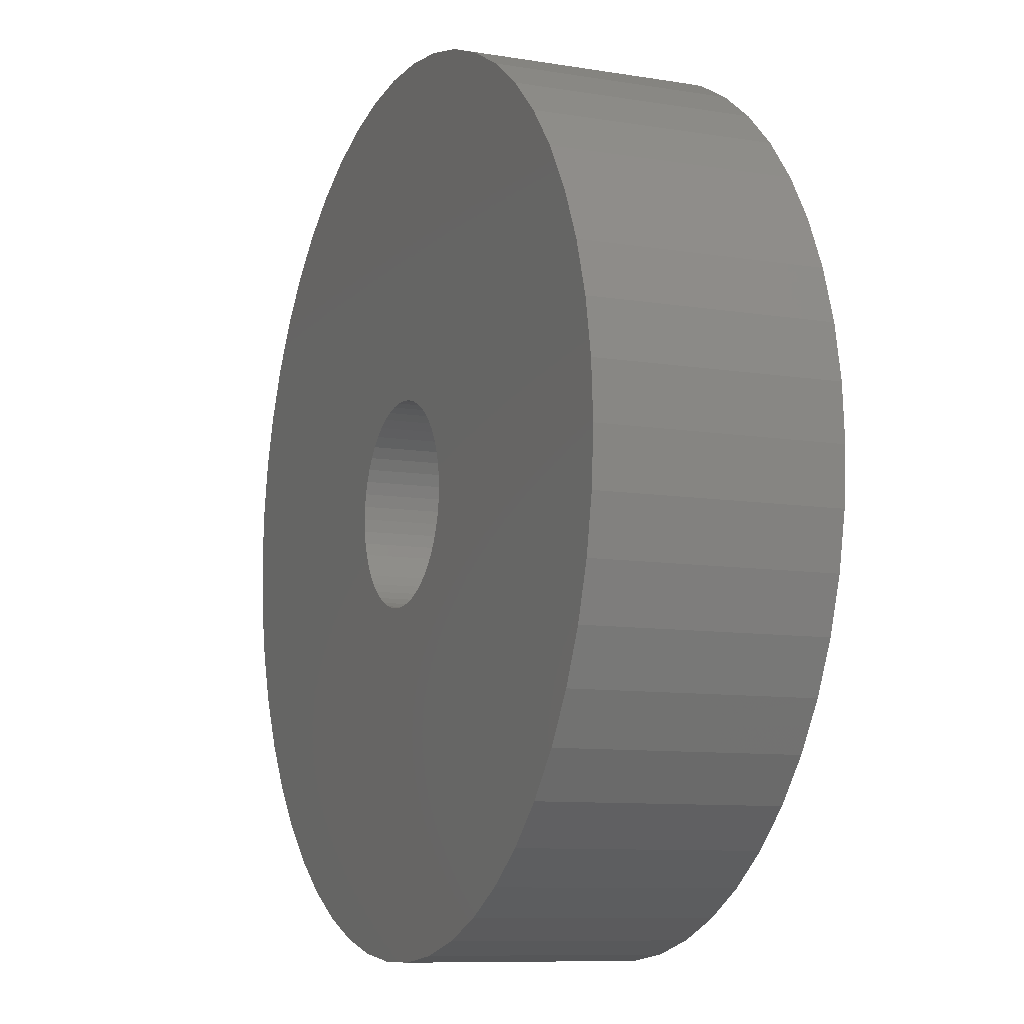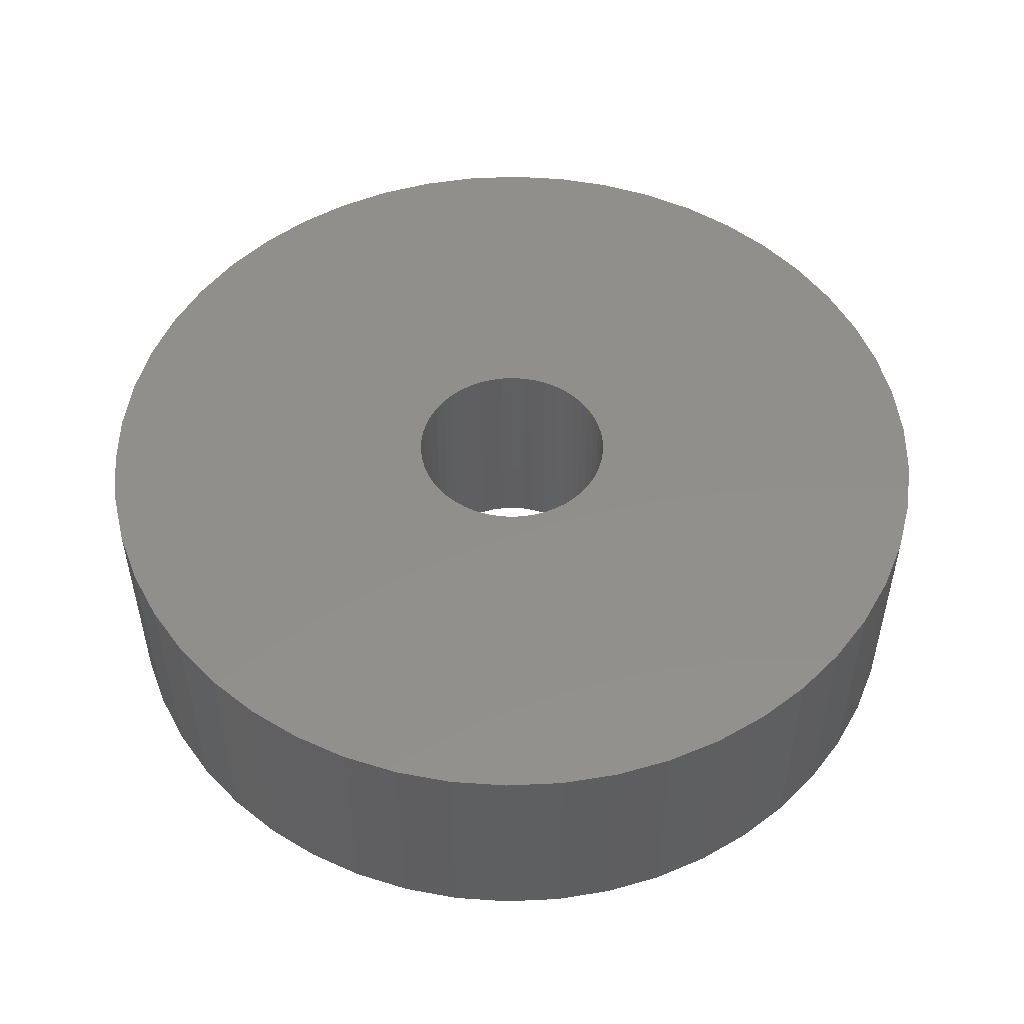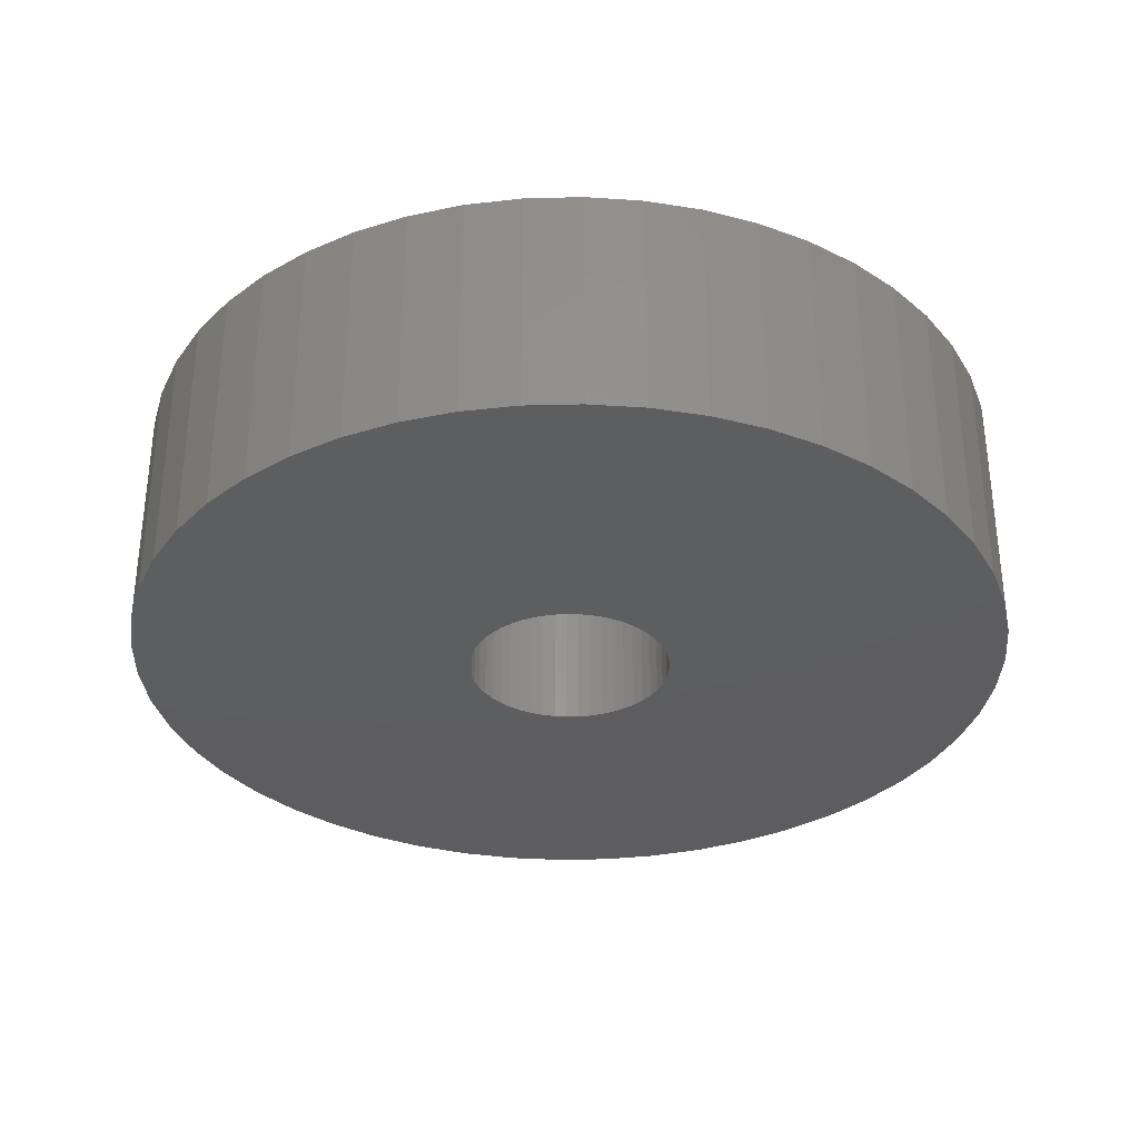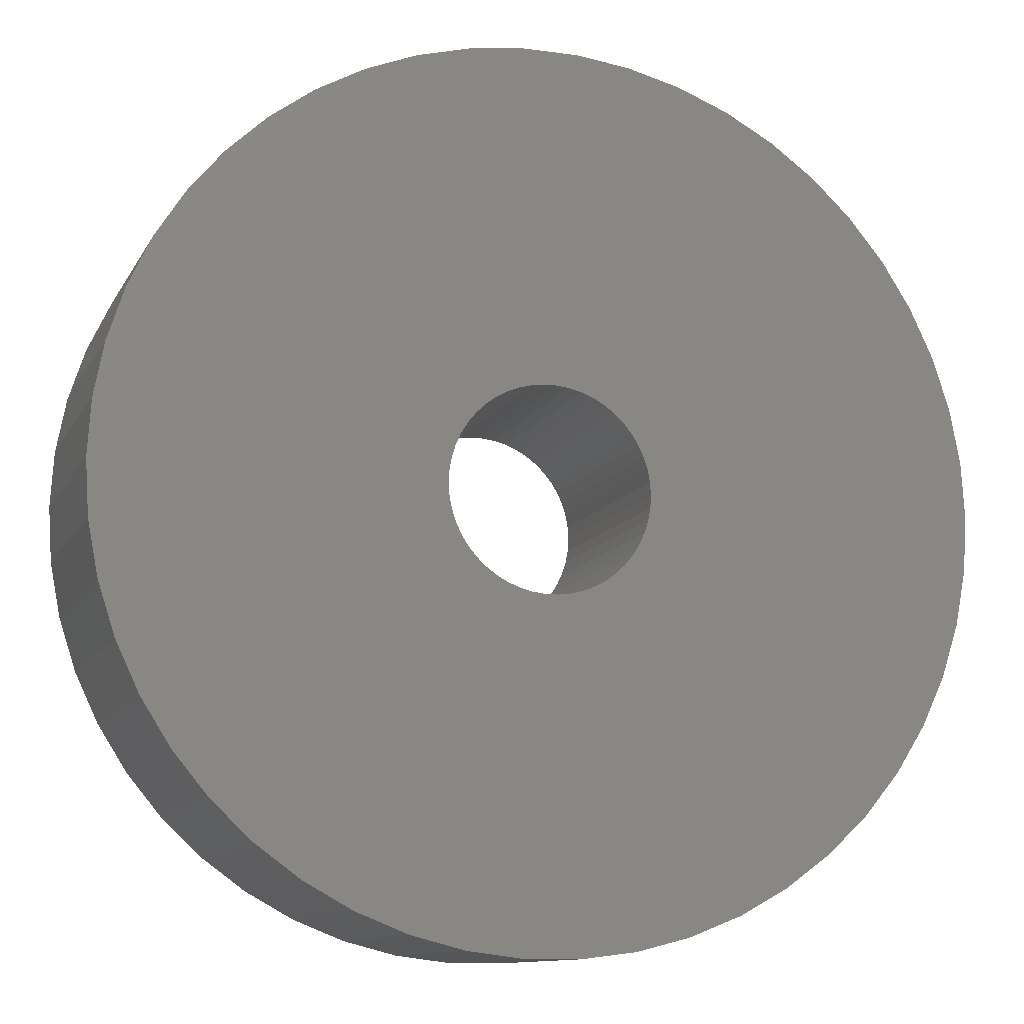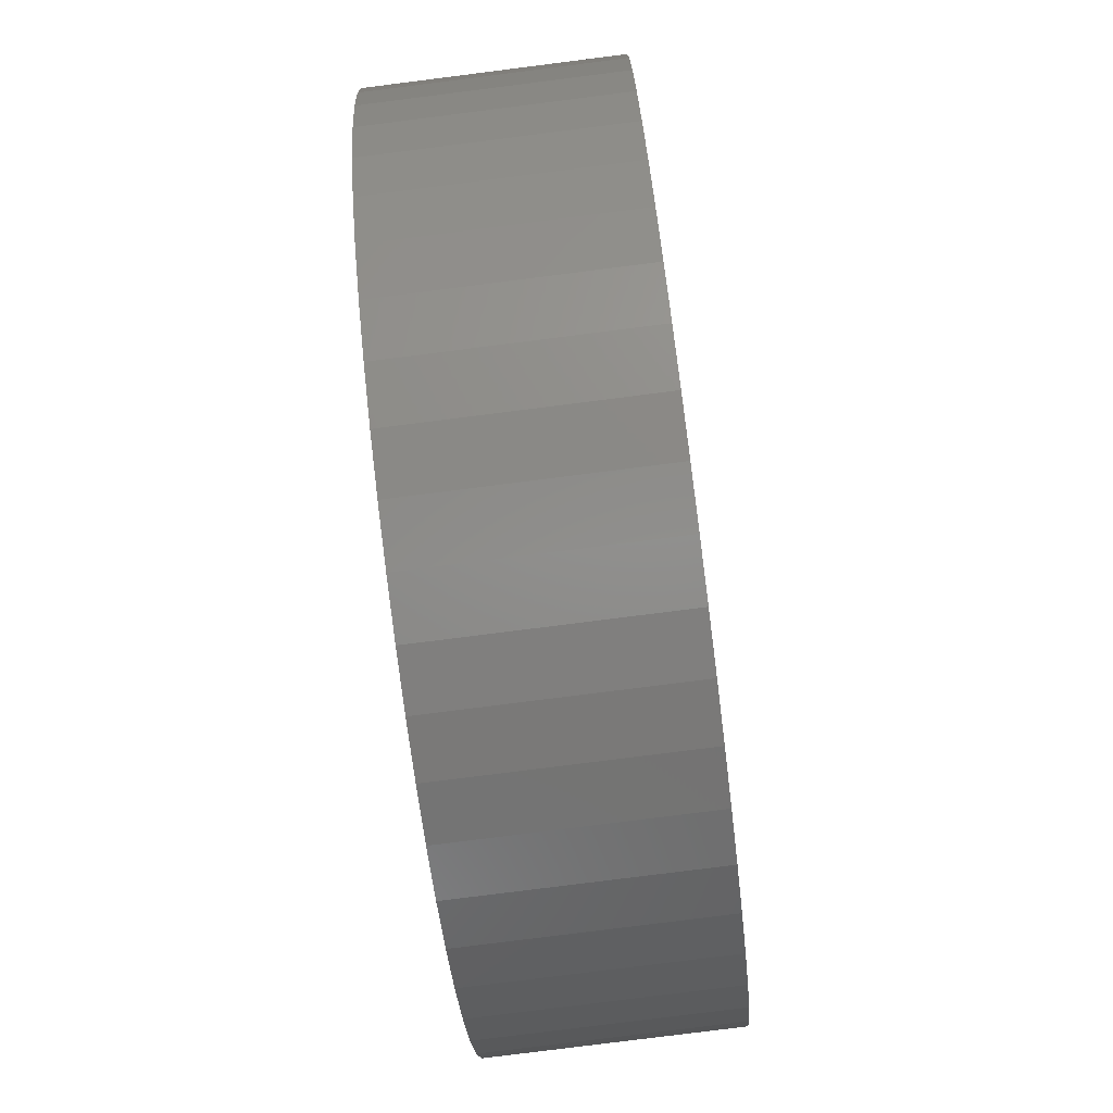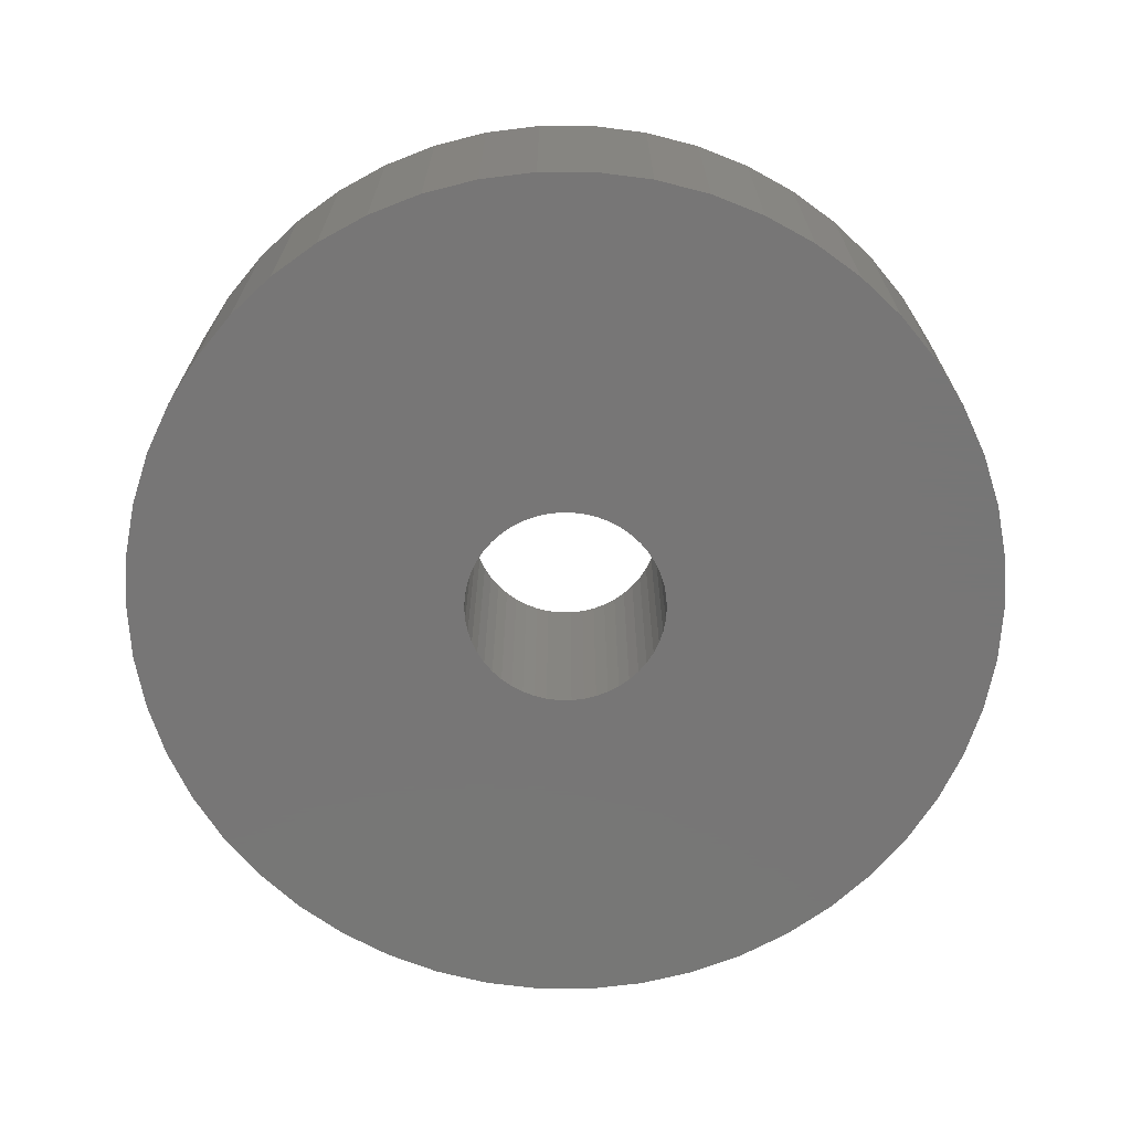
<metadata>
{"format":"stl","ext":"stl","renderer":"f3d","projection":"perspective","resolution":1024,"background":"white","views":[{"elev":-9.3,"azim":-113.4,"up":"+Y"},{"elev":51.3,"azim":133.9,"up":"+Z"},{"elev":-33.2,"azim":138.7,"up":"+Z"},{"elev":-11.3,"azim":-18.3,"up":"+Y"},{"elev":-79.6,"azim":97.2,"up":"+Y"},{"elev":-69.0,"azim":-122.5,"up":"+Z"}]}
</metadata>
<code>
# stl→obj: 200 verts, 400 faces
v 13 0 3.5
v 12.9 1.629 -3.5
v 12.9 1.629 3.5
v 13 0 -3.5
v -13 0 -3.5
v -12.9 1.629 3.5
v -12.9 1.629 -3.5
v -13 0 3.5
v 0.8163 12.97 -3.5
v -0.8163 12.97 3.5
v 0.8163 12.97 3.5
v -0.8163 12.97 -3.5
v 8.287 -10.02 -3.5
v 9.477 -8.899 3.5
v 8.287 -10.02 3.5
v 9.477 -8.899 -3.5
v 9.477 8.899 -3.5
v 8.287 10.02 3.5
v 9.477 8.899 3.5
v 8.287 10.02 -3.5
v -8.287 10.02 -3.5
v -9.477 8.899 3.5
v -8.287 10.02 3.5
v -9.477 8.899 -3.5
v -4.017 12.36 -3.5
v -5.535 11.76 3.5
v -4.017 12.36 3.5
v -5.535 11.76 -3.5
v 12.09 4.786 3.5
v 11.39 6.263 -3.5
v 11.39 6.263 3.5
v 12.09 4.786 -3.5
v 5.535 11.76 -3.5
v 4.017 12.36 3.5
v 5.535 11.76 3.5
v 4.017 12.36 -3.5
v 6.966 10.98 3.5
v 6.966 10.98 -3.5
v -11.39 6.263 -3.5
v -10.52 7.641 3.5
v -10.52 7.641 -3.5
v -11.39 6.263 3.5
v -12.59 3.233 3.5
v -12.59 3.233 -3.5
v -6.966 10.98 -3.5
v -6.966 10.98 3.5
v -2.436 12.77 3.5
v -2.436 12.77 -3.5
v -4.017 -12.36 -3.5
v -2.436 -12.77 3.5
v -4.017 -12.36 3.5
v -2.436 -12.77 -3.5
v 0.8163 -12.97 -3.5
v 2.436 -12.77 3.5
v 0.8163 -12.97 3.5
v 2.436 -12.77 -3.5
v 12.59 3.233 3.5
v 12.59 3.233 -3.5
v 10.52 7.641 3.5
v 10.52 7.641 -3.5
v 2.436 12.77 3.5
v 2.436 12.77 -3.5
v -12.09 4.786 -3.5
v -12.09 4.786 3.5
v 3 0 3.5
v 2.976 0.376 3.5
v 12.9 -1.629 3.5
v 2.906 0.7461 3.5
v 2.976 -0.376 3.5
v 2.789 1.104 3.5
v 12.59 -3.233 3.5
v 2.629 1.445 3.5
v 2.906 -0.7461 3.5
v 2.427 1.763 3.5
v 12.09 -4.786 3.5
v 2.187 2.054 3.5
v 2.789 -1.104 3.5
v 1.912 2.312 3.5
v 11.39 -6.263 3.5
v 1.607 2.533 3.5
v 2.629 -1.445 3.5
v 1.277 2.714 3.5
v 10.52 -7.641 3.5
v 2.427 -1.763 3.5
v 0.9271 2.853 3.5
v 0.5621 2.947 3.5
v 0.1884 2.994 3.5
v -0.1884 2.994 3.5
v -0.5621 2.947 3.5
v -0.9271 2.853 3.5
v -1.277 2.714 3.5
v -1.607 2.533 3.5
v -1.912 2.312 3.5
v -2.187 2.054 3.5
v -2.427 1.763 3.5
v 2.187 -2.054 3.5
v 1.912 -2.312 3.5
v 6.966 -10.98 3.5
v 1.607 -2.533 3.5
v 5.535 -11.76 3.5
v 1.277 -2.714 3.5
v 4.017 -12.36 3.5
v 0.9271 -2.853 3.5
v 0.5621 -2.947 3.5
v 0.1884 -2.994 3.5
v -0.1884 -2.994 3.5
v -0.8163 -12.97 3.5
v -0.5621 -2.947 3.5
v -0.9271 -2.853 3.5
v -1.277 -2.714 3.5
v -5.535 -11.76 3.5
v -1.607 -2.533 3.5
v -6.966 -10.98 3.5
v -1.912 -2.312 3.5
v -8.287 -10.02 3.5
v -2.187 -2.054 3.5
v -9.477 -8.899 3.5
v -2.427 -1.763 3.5
v -10.52 -7.641 3.5
v -2.629 -1.445 3.5
v -11.39 -6.263 3.5
v -2.789 -1.104 3.5
v -12.09 -4.786 3.5
v -2.906 -0.7461 3.5
v -12.59 -3.233 3.5
v -2.976 -0.376 3.5
v -12.9 -1.629 3.5
v -3 0 3.5
v -2.629 1.445 3.5
v -2.789 1.104 3.5
v -2.906 0.7461 3.5
v -2.976 0.376 3.5
v 12.9 -1.629 -3.5
v -12.9 -1.629 -3.5
v -12.09 -4.786 -3.5
v -12.59 -3.233 -3.5
v 6.966 -10.98 -3.5
v 4.017 -12.36 -3.5
v 5.535 -11.76 -3.5
v 12.09 -4.786 -3.5
v 11.39 -6.263 -3.5
v 12.59 -3.233 -3.5
v -0.8163 -12.97 -3.5
v -5.535 -11.76 -3.5
v -9.477 -8.899 -3.5
v -10.52 -7.641 -3.5
v 3 0 -3.5
v 2.976 -0.376 -3.5
v 2.906 -0.7461 -3.5
v 2.976 0.376 -3.5
v 2.789 -1.104 -3.5
v 2.629 -1.445 -3.5
v 10.52 -7.641 -3.5
v 2.906 0.7461 -3.5
v 2.427 -1.763 -3.5
v 2.187 -2.054 -3.5
v 2.789 1.104 -3.5
v 1.912 -2.312 -3.5
v 1.607 -2.533 -3.5
v 2.629 1.445 -3.5
v 1.277 -2.714 -3.5
v 2.427 1.763 -3.5
v 0.9271 -2.853 -3.5
v 0.5621 -2.947 -3.5
v 0.1884 -2.994 -3.5
v -0.1884 -2.994 -3.5
v -0.5621 -2.947 -3.5
v -0.9271 -2.853 -3.5
v -1.277 -2.714 -3.5
v -1.607 -2.533 -3.5
v -6.966 -10.98 -3.5
v -1.912 -2.312 -3.5
v -8.287 -10.02 -3.5
v -2.187 -2.054 -3.5
v -2.427 -1.763 -3.5
v 2.187 2.054 -3.5
v 1.912 2.312 -3.5
v 1.607 2.533 -3.5
v 1.277 2.714 -3.5
v 0.9271 2.853 -3.5
v 0.5621 2.947 -3.5
v 0.1884 2.994 -3.5
v -0.1884 2.994 -3.5
v -0.5621 2.947 -3.5
v -0.9271 2.853 -3.5
v -1.277 2.714 -3.5
v -1.607 2.533 -3.5
v -1.912 2.312 -3.5
v -2.187 2.054 -3.5
v -2.427 1.763 -3.5
v -2.629 1.445 -3.5
v -2.789 1.104 -3.5
v -2.906 0.7461 -3.5
v -2.976 0.376 -3.5
v -3 0 -3.5
v -2.629 -1.445 -3.5
v -11.39 -6.263 -3.5
v -2.789 -1.104 -3.5
v -2.906 -0.7461 -3.5
v -2.976 -0.376 -3.5
f 1 2 3
f 2 1 4
f 5 6 7
f 6 5 8
f 9 10 11
f 10 9 12
f 13 14 15
f 14 13 16
f 17 18 19
f 18 17 20
f 21 22 23
f 22 21 24
f 25 26 27
f 26 25 28
f 29 30 31
f 30 29 32
f 33 34 35
f 34 33 36
f 20 37 18
f 37 20 38
f 39 40 41
f 40 39 42
f 41 22 24
f 22 41 40
f 7 43 44
f 43 7 6
f 45 23 46
f 23 45 21
f 12 47 10
f 47 12 48
f 49 50 51
f 50 49 52
f 53 54 55
f 54 53 56
f 57 32 29
f 32 57 58
f 3 58 57
f 58 3 2
f 59 17 19
f 17 59 60
f 31 60 59
f 60 31 30
f 36 61 34
f 61 36 62
f 62 11 61
f 11 62 9
f 38 35 37
f 35 38 33
f 63 42 39
f 42 63 64
f 65 1 3
f 66 3 57
f 1 65 67
f 68 57 29
f 69 67 65
f 70 29 31
f 67 69 71
f 72 31 59
f 73 71 69
f 74 59 19
f 71 73 75
f 76 19 18
f 77 75 73
f 78 18 37
f 75 77 79
f 80 37 35
f 81 79 77
f 82 35 34
f 79 81 83
f 84 83 81
f 3 66 65
f 57 68 66
f 29 70 68
f 31 72 70
f 85 34 61
f 59 74 72
f 19 76 74
f 18 78 76
f 37 80 78
f 35 82 80
f 34 85 82
f 86 61 11
f 61 86 85
f 11 87 86
f 11 88 87
f 10 88 11
f 88 10 89
f 47 89 10
f 89 47 90
f 27 90 47
f 90 27 91
f 26 91 27
f 91 26 92
f 46 92 26
f 92 46 93
f 23 93 46
f 93 23 94
f 22 94 23
f 94 22 95
f 40 95 22
f 83 84 14
f 96 14 84
f 14 96 15
f 97 15 96
f 15 97 98
f 99 98 97
f 98 99 100
f 101 100 99
f 100 101 102
f 103 102 101
f 102 103 54
f 104 54 103
f 54 104 55
f 105 55 104
f 106 55 105
f 107 106 108
f 106 107 55
f 50 108 109
f 51 109 110
f 111 110 112
f 113 112 114
f 115 114 116
f 117 116 118
f 108 50 107
f 119 118 120
f 121 120 122
f 123 122 124
f 125 124 126
f 127 126 128
f 95 40 129
f 109 51 50
f 42 129 40
f 110 111 51
f 129 42 130
f 112 113 111
f 64 130 42
f 114 115 113
f 130 64 131
f 116 117 115
f 43 131 64
f 118 119 117
f 131 43 132
f 120 121 119
f 6 132 43
f 122 123 121
f 132 6 128
f 124 125 123
f 8 128 6
f 126 127 125
f 128 8 127
f 48 27 47
f 27 48 25
f 67 4 1
f 4 67 133
f 134 8 5
f 8 134 127
f 135 125 136
f 125 135 123
f 137 15 98
f 15 137 13
f 138 100 102
f 100 138 139
f 56 102 54
f 102 56 138
f 44 64 63
f 64 44 43
f 28 46 26
f 46 28 45
f 79 140 75
f 140 79 141
f 75 142 71
f 142 75 140
f 71 133 67
f 133 71 142
f 143 55 107
f 55 143 53
f 144 51 111
f 51 144 49
f 145 119 146
f 119 145 117
f 136 127 134
f 127 136 125
f 147 4 133
f 148 133 142
f 4 147 2
f 149 142 140
f 150 2 147
f 151 140 141
f 2 150 58
f 152 141 153
f 154 58 150
f 155 153 16
f 58 154 32
f 156 16 13
f 157 32 154
f 158 13 137
f 32 157 30
f 159 137 139
f 160 30 157
f 161 139 138
f 30 160 60
f 162 60 160
f 133 148 147
f 142 149 148
f 140 151 149
f 141 152 151
f 163 138 56
f 153 155 152
f 16 156 155
f 13 158 156
f 137 159 158
f 139 161 159
f 138 163 161
f 164 56 53
f 56 164 163
f 53 165 164
f 53 166 165
f 143 166 53
f 166 143 167
f 52 167 143
f 167 52 168
f 49 168 52
f 168 49 169
f 144 169 49
f 169 144 170
f 171 170 144
f 170 171 172
f 173 172 171
f 172 173 174
f 145 174 173
f 174 145 175
f 146 175 145
f 60 162 17
f 176 17 162
f 17 176 20
f 177 20 176
f 20 177 38
f 178 38 177
f 38 178 33
f 179 33 178
f 33 179 36
f 180 36 179
f 36 180 62
f 181 62 180
f 62 181 9
f 182 9 181
f 183 9 182
f 12 183 184
f 183 12 9
f 48 184 185
f 25 185 186
f 28 186 187
f 45 187 188
f 21 188 189
f 24 189 190
f 184 48 12
f 41 190 191
f 39 191 192
f 63 192 193
f 44 193 194
f 7 194 195
f 175 146 196
f 185 25 48
f 197 196 146
f 186 28 25
f 196 197 198
f 187 45 28
f 135 198 197
f 188 21 45
f 198 135 199
f 189 24 21
f 136 199 135
f 190 41 24
f 199 136 200
f 191 39 41
f 134 200 136
f 192 63 39
f 200 134 195
f 193 44 63
f 5 195 134
f 194 7 44
f 195 5 7
f 139 98 100
f 98 139 137
f 83 141 79
f 141 83 153
f 52 107 50
f 107 52 143
f 173 113 115
f 113 173 171
f 145 115 117
f 115 145 173
f 197 123 135
f 123 197 121
f 14 153 83
f 153 14 16
f 171 111 113
f 111 171 144
f 146 121 197
f 121 146 119
f 131 192 130
f 192 131 193
f 160 74 162
f 74 160 72
f 181 85 86
f 85 181 180
f 180 82 85
f 82 180 179
f 186 90 91
f 90 186 185
f 130 191 129
f 191 130 192
f 148 65 147
f 65 148 69
f 161 103 101
f 103 161 163
f 177 76 78
f 76 177 176
f 178 78 80
f 78 178 177
f 95 189 94
f 189 95 190
f 189 93 94
f 93 189 188
f 147 66 150
f 66 147 65
f 152 77 151
f 77 152 81
f 167 109 108
f 109 167 168
f 163 104 103
f 104 163 164
f 162 76 176
f 76 162 74
f 183 87 88
f 87 183 182
f 179 80 82
f 80 179 178
f 128 194 132
f 194 128 195
f 132 193 131
f 193 132 194
f 129 190 95
f 190 129 191
f 184 88 89
f 88 184 183
f 185 89 90
f 89 185 184
f 187 91 92
f 91 187 186
f 188 92 93
f 92 188 187
f 149 69 148
f 69 149 73
f 164 105 104
f 105 164 165
f 157 72 160
f 72 157 70
f 154 70 157
f 70 154 68
f 150 68 154
f 68 150 66
f 182 86 87
f 86 182 181
f 159 101 99
f 101 159 161
f 156 97 96
f 97 156 158
f 156 84 155
f 84 156 96
f 166 108 106
f 108 166 167
f 126 195 128
f 195 126 200
f 120 198 122
f 198 120 196
f 122 199 124
f 199 122 198
f 172 116 114
f 116 172 174
f 151 73 149
f 73 151 77
f 158 99 97
f 99 158 159
f 155 81 152
f 81 155 84
f 170 114 112
f 114 170 172
f 165 106 105
f 106 165 166
f 124 200 126
f 200 124 199
f 118 196 120
f 196 118 175
f 169 112 110
f 112 169 170
f 168 110 109
f 110 168 169
f 116 175 118
f 175 116 174

</code>
